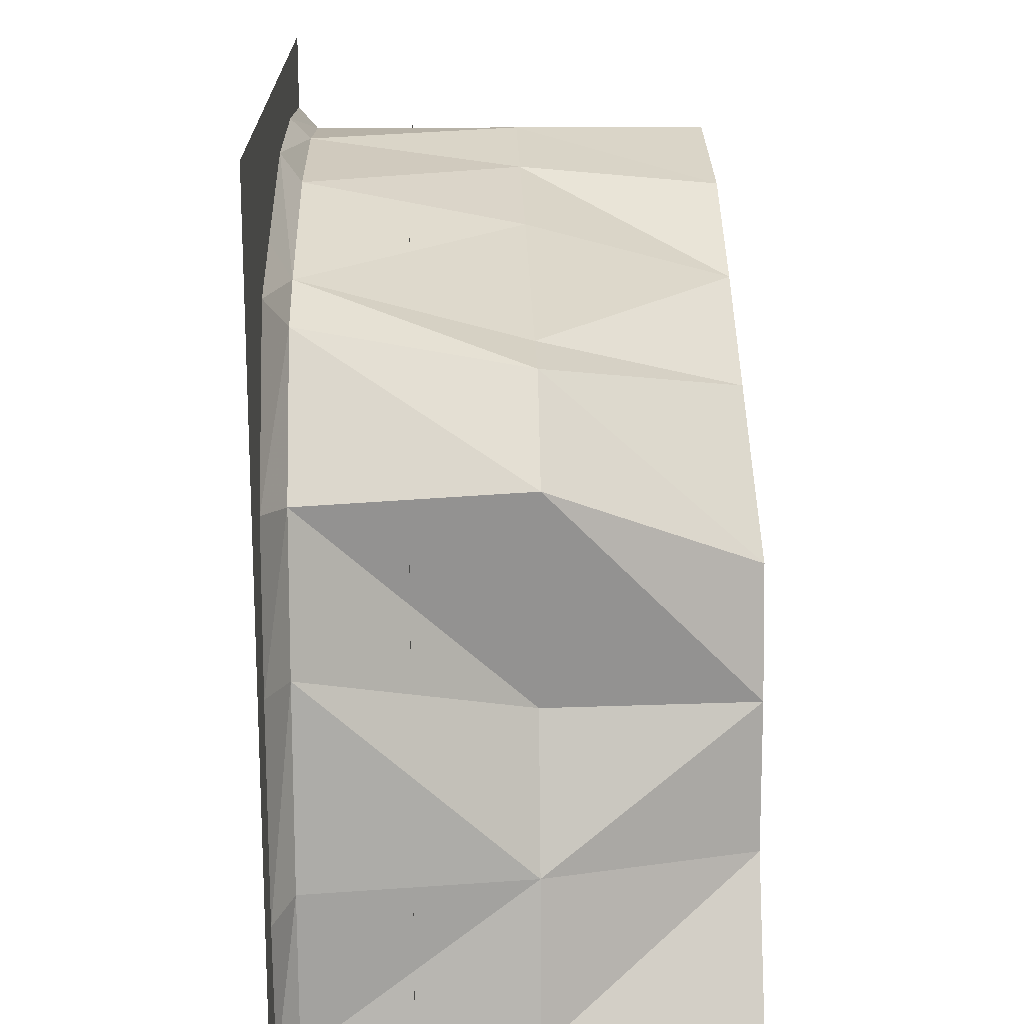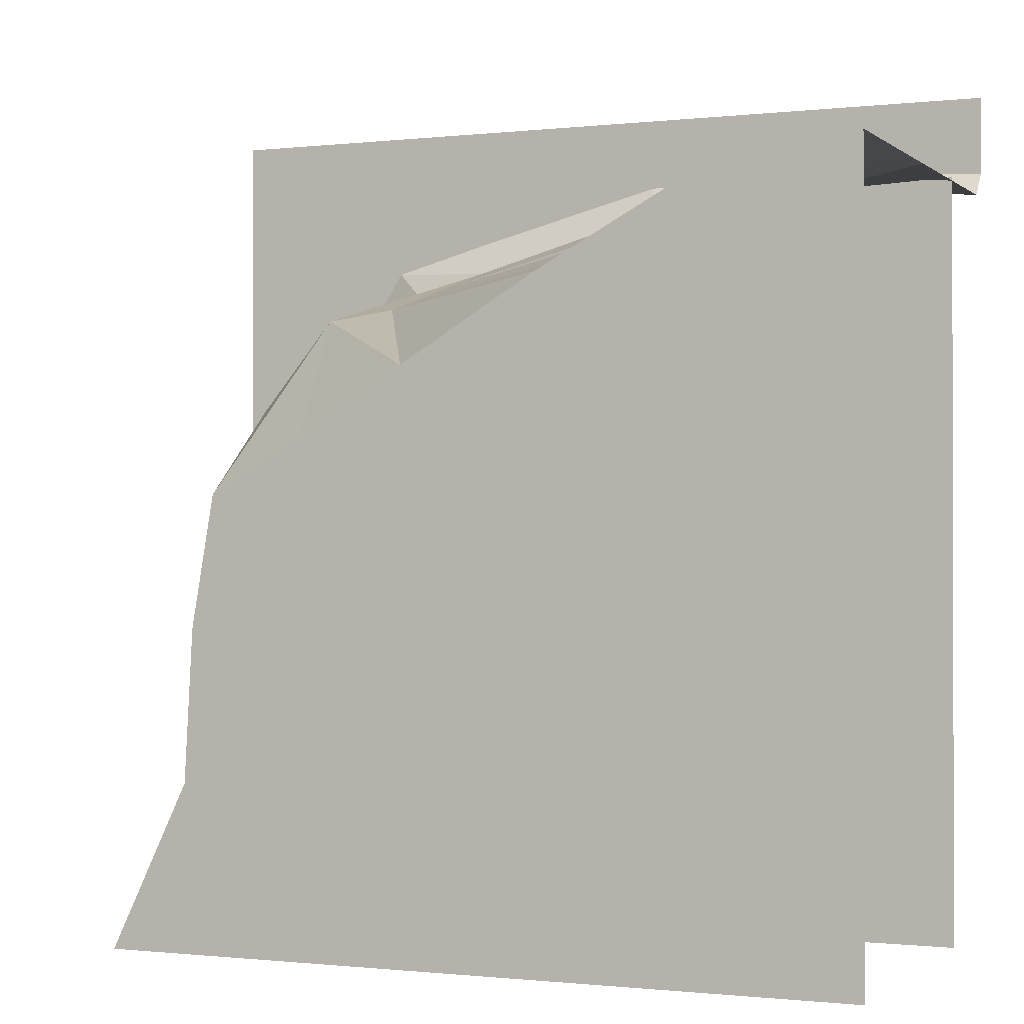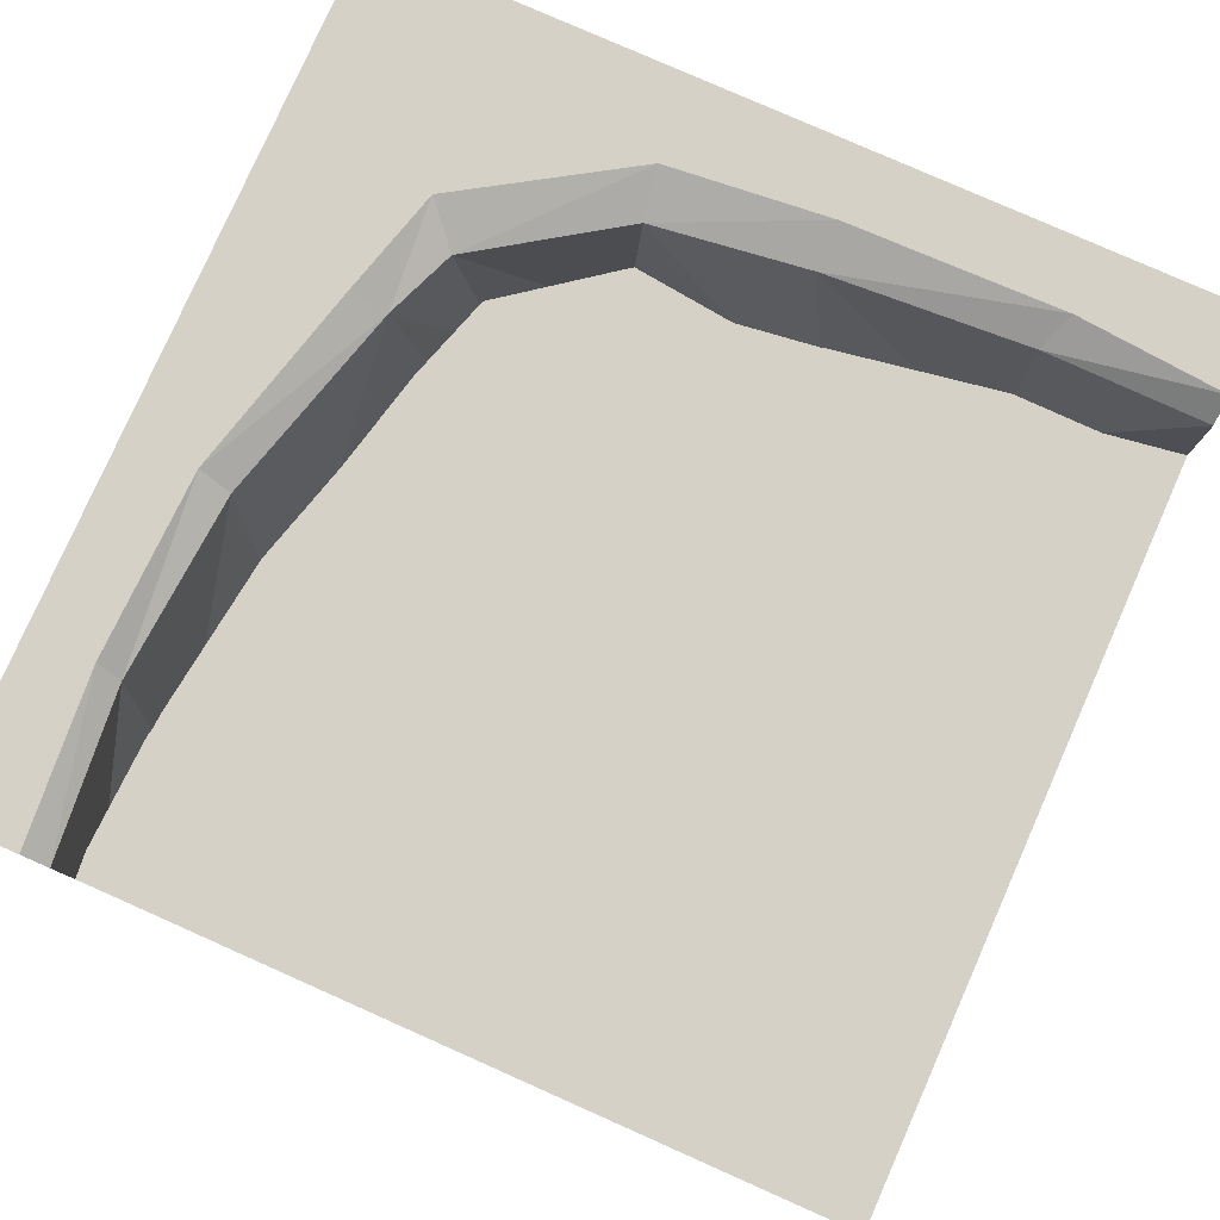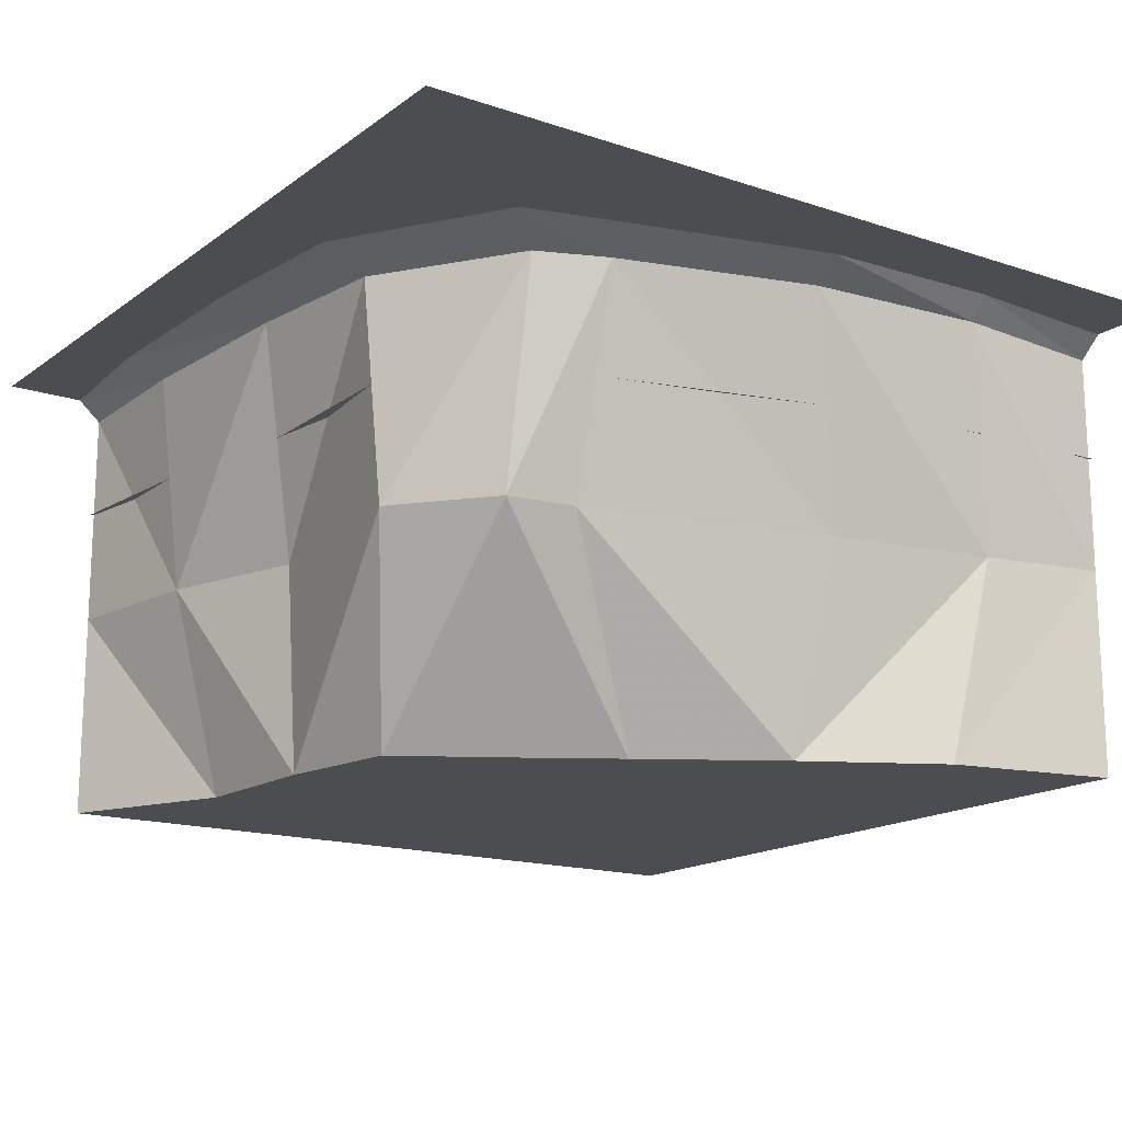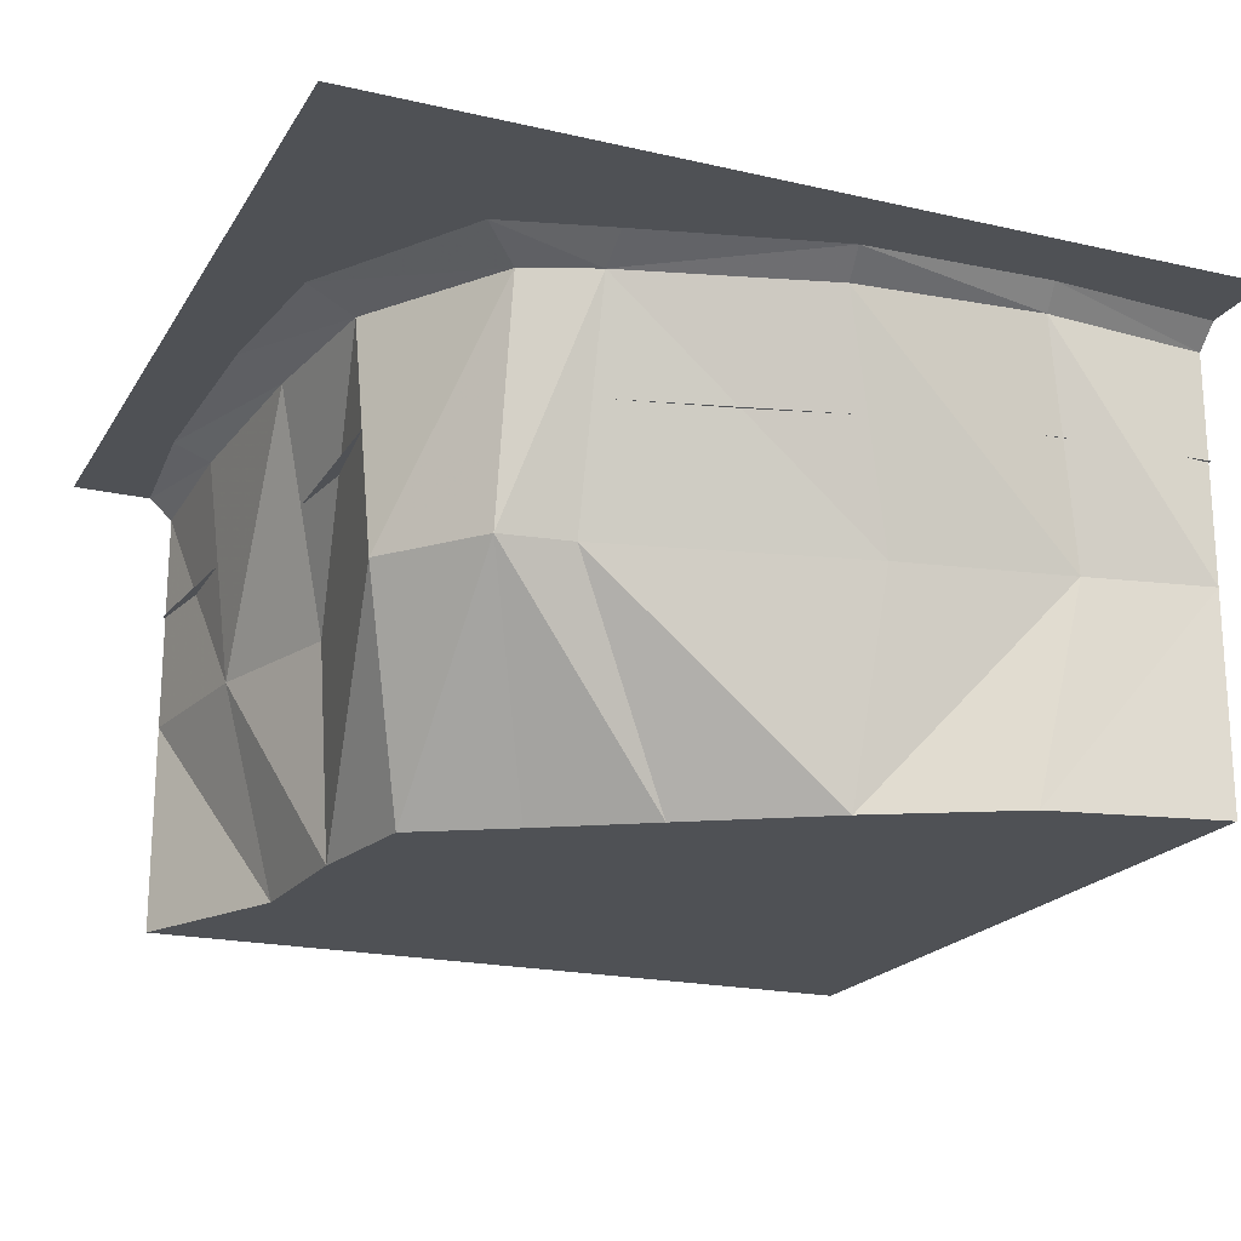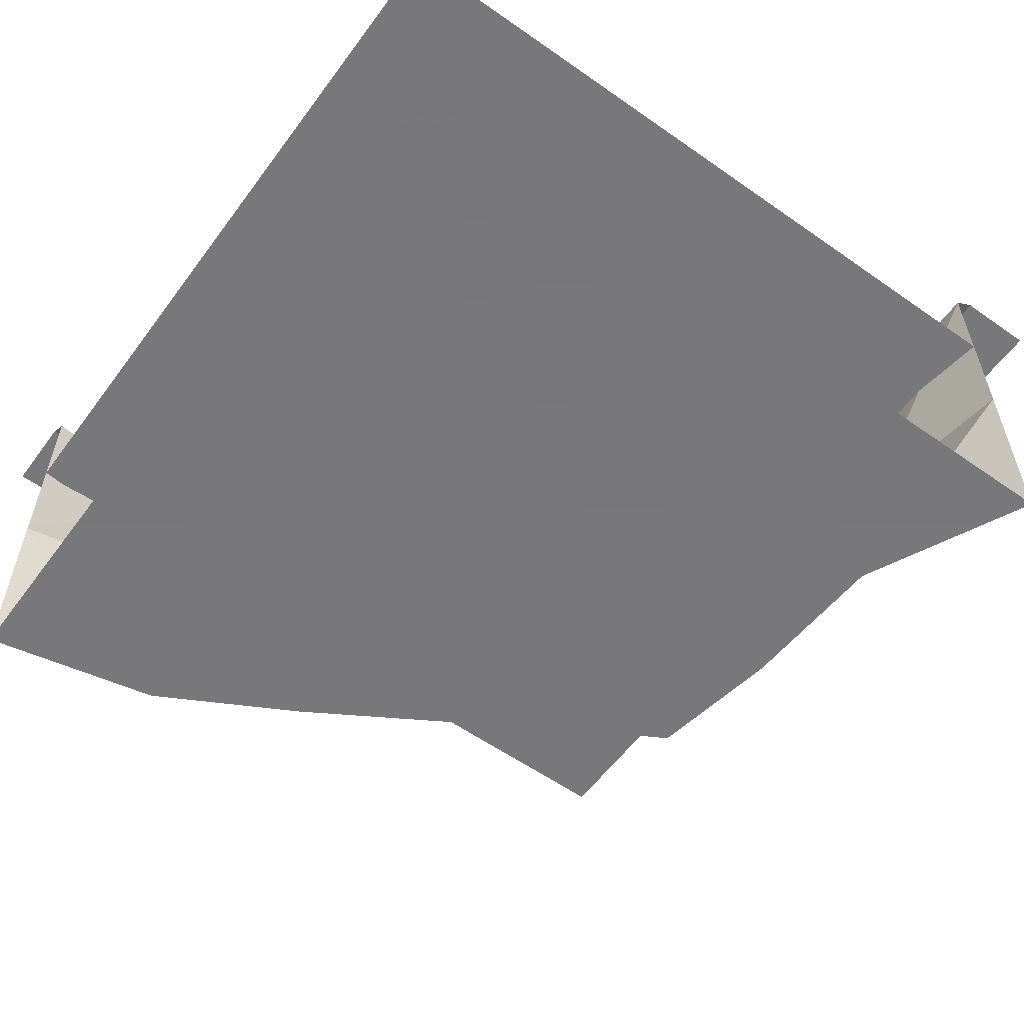
<metadata>
{"format":"obj","ext":"obj","renderer":"f3d","projection":"perspective","resolution":1024,"background":"white","views":[{"elev":17.4,"azim":-91.7,"up":"+Z"},{"elev":-0.8,"azim":23.3,"up":"+Z"},{"elev":79.4,"azim":113.9,"up":"+Y"},{"elev":-16.1,"azim":-34.6,"up":"+Y"},{"elev":-20.0,"azim":-22.9,"up":"+Y"},{"elev":-57.6,"azim":143.9,"up":"+Y"}]}
</metadata>
<code>
o Water_00001110
v 1.25 -0.3743 -1.25
v 1.25 -0.3743 0.959
v -0.959 -0.3743 -1.25
v -0.9488 -0.06115 -1.25
v -0.9538 -0.06115 -0.77
v -0.9155 -0.06115 -0.1727
v -0.8548 -0.06115 0.2858
v 0.7607 -0.06115 0.9906
v 1.25 -0.06115 0.9488
v 0.2172 -0.06115 0.947
v -0.5775 -0.06115 0.6992
v -0.3701 -0.06115 0.7824
v 1.25 -1.336 -1.25
v -0.9488 -1.336 -1.25
v -0.7175 -1.336 -0.77
v -0.6934 -1.336 -0.3334
v -0.6282 -1.336 0.04403
v 1.25 -1.336 0.9488
v 0.7491 -1.336 0.8448
v 0.3504 -1.336 0.6293
v -0.04359 -1.336 0.3918
v -0.3495 -1.336 0.2051
v -0.9488 -0.7194 -1.25
v -0.8761 -0.7194 -0.77
v -0.732 -0.7194 -0.3295
v -0.8046 -0.7194 0.3074
v 1.25 -0.7194 0.9488
v 0.886 -0.7194 0.8779
v 0.3895 -0.7194 0.7864
v -0.3701 -0.7194 0.6072
v -0.5775 -0.7194 0.5804
v -1.056 0 -0.8117
v -0.997 0 0.3074
v 0.7491 0 1.055
v -0.3701 0 0.8877
v 0.2012 0 1.036
v -1.044 0 -0.1727
v -0.688 0 0.7998
v 1.25 0 1.018
v -1.018 0 -1.25
v -1.25 0 1.25
v -1.25 0 -1.25
v 1.25 0 1.25
v 0.2966 -0.3743 0.8698
v -0.316 -0.3743 0.7122
v -0.8317 -0.3743 0.2965
v -0.9175 -0.3743 -0.7665
v -0.58 -0.3743 0.6289
v -0.828 -0.3743 -0.239
v 0.8211 -0.3743 0.94
f 24 23 4
f 5 4 40
f 6 25 24
f 6 5 32
f 7 26 25
f 7 6 37
f 11 31 26
f 11 7 33
f 28 29 10
f 8 10 36
f 27 28 8
f 9 8 34
f 29 30 12
f 36 10 12
f 12 30 31
f 12 11 38
f 14 15 13
f 15 16 13
f 16 17 13
f 17 22 13
f 20 19 13
f 19 18 13
f 21 20 13
f 22 21 13
f 23 24 15
f 24 25 16
f 26 17 16
f 31 22 17
f 28 19 20
f 27 18 19
f 30 29 20
f 31 30 21
f 35 38 41
f 41 43 34
f 41 37 32
f 32 40 42
f 33 37 41
f 38 33 41
f 34 43 39
f 5 24 4
f 32 5 40
f 5 6 24
f 37 6 32
f 6 7 25
f 33 7 37
f 7 11 26
f 38 11 33
f 8 28 10
f 34 8 36
f 9 27 8
f 39 9 34
f 10 29 12
f 35 36 12
f 11 12 31
f 35 12 38
f 14 23 15
f 15 24 16
f 25 26 16
f 26 31 17
f 29 28 20
f 28 27 19
f 21 30 20
f 22 31 21
f 36 35 41
f 36 41 34
f 42 41 32
f 50 1 3
f 1 50 2
f 48 45 44
f 48 49 46
f 44 50 47
f 47 50 3
f 49 48 44
f 49 44 47

</code>
